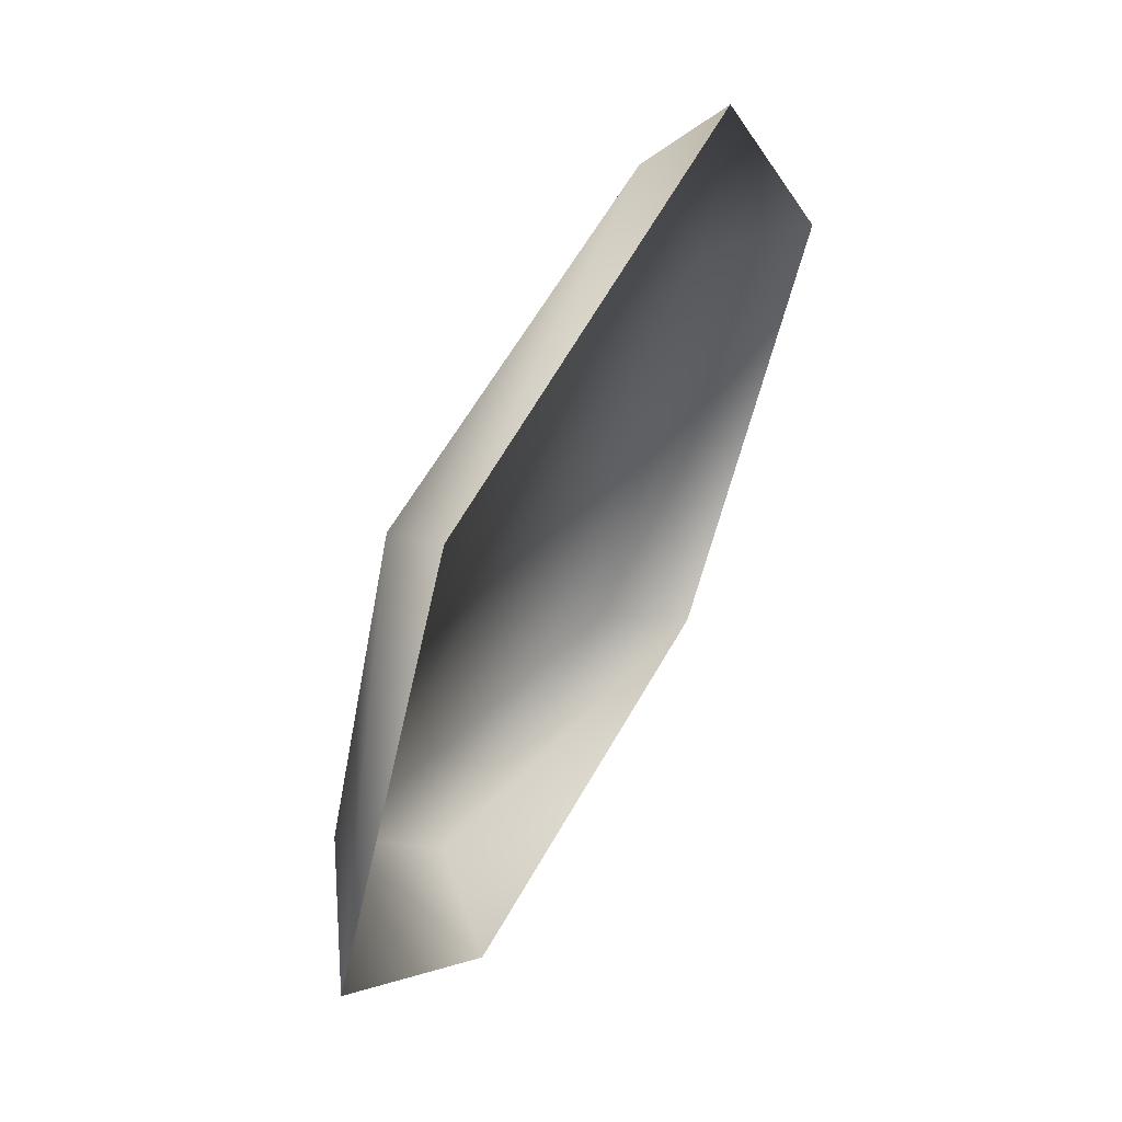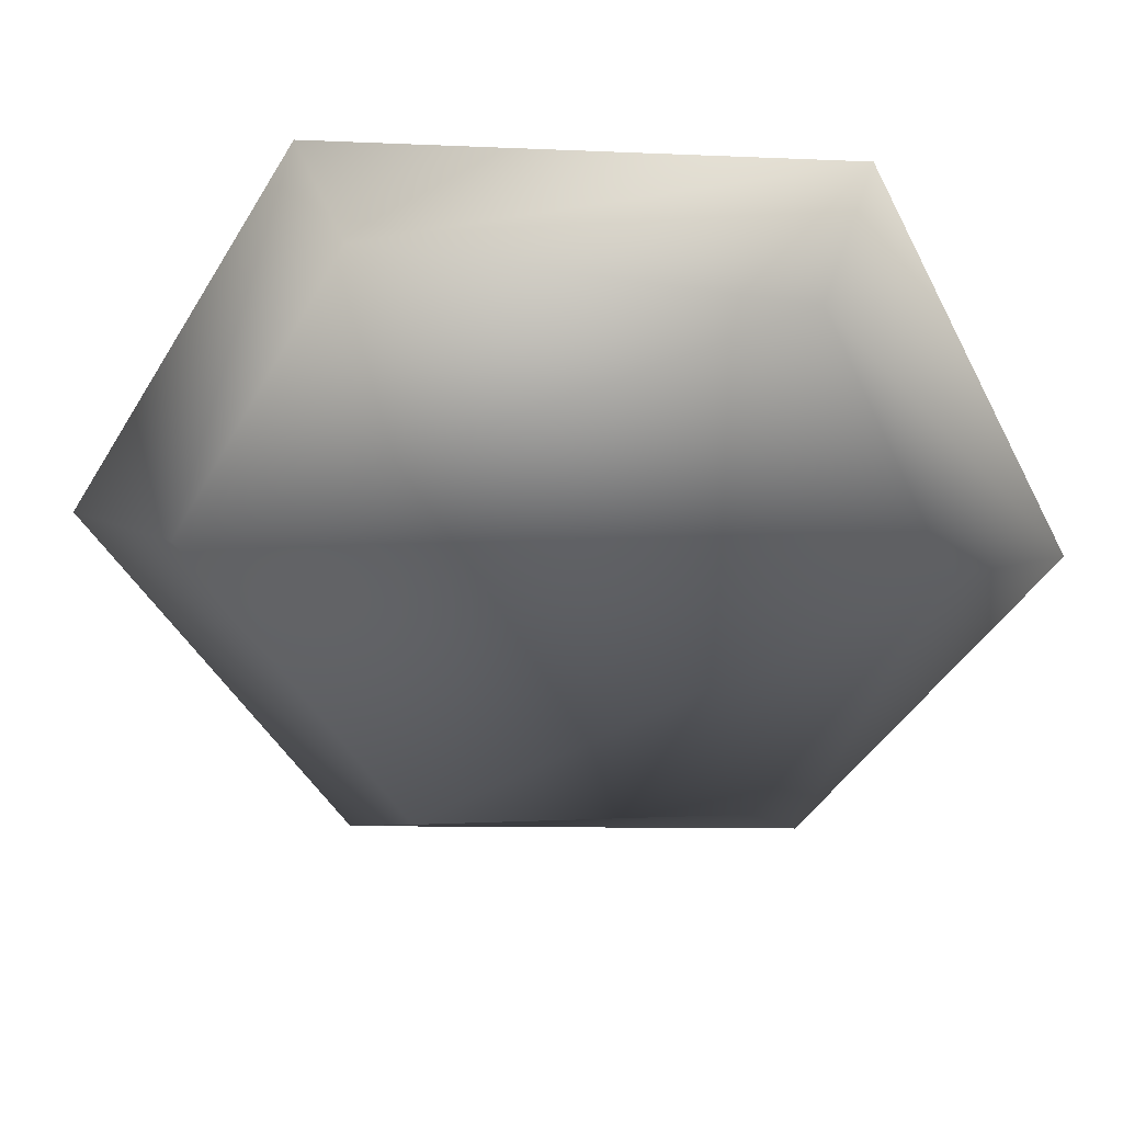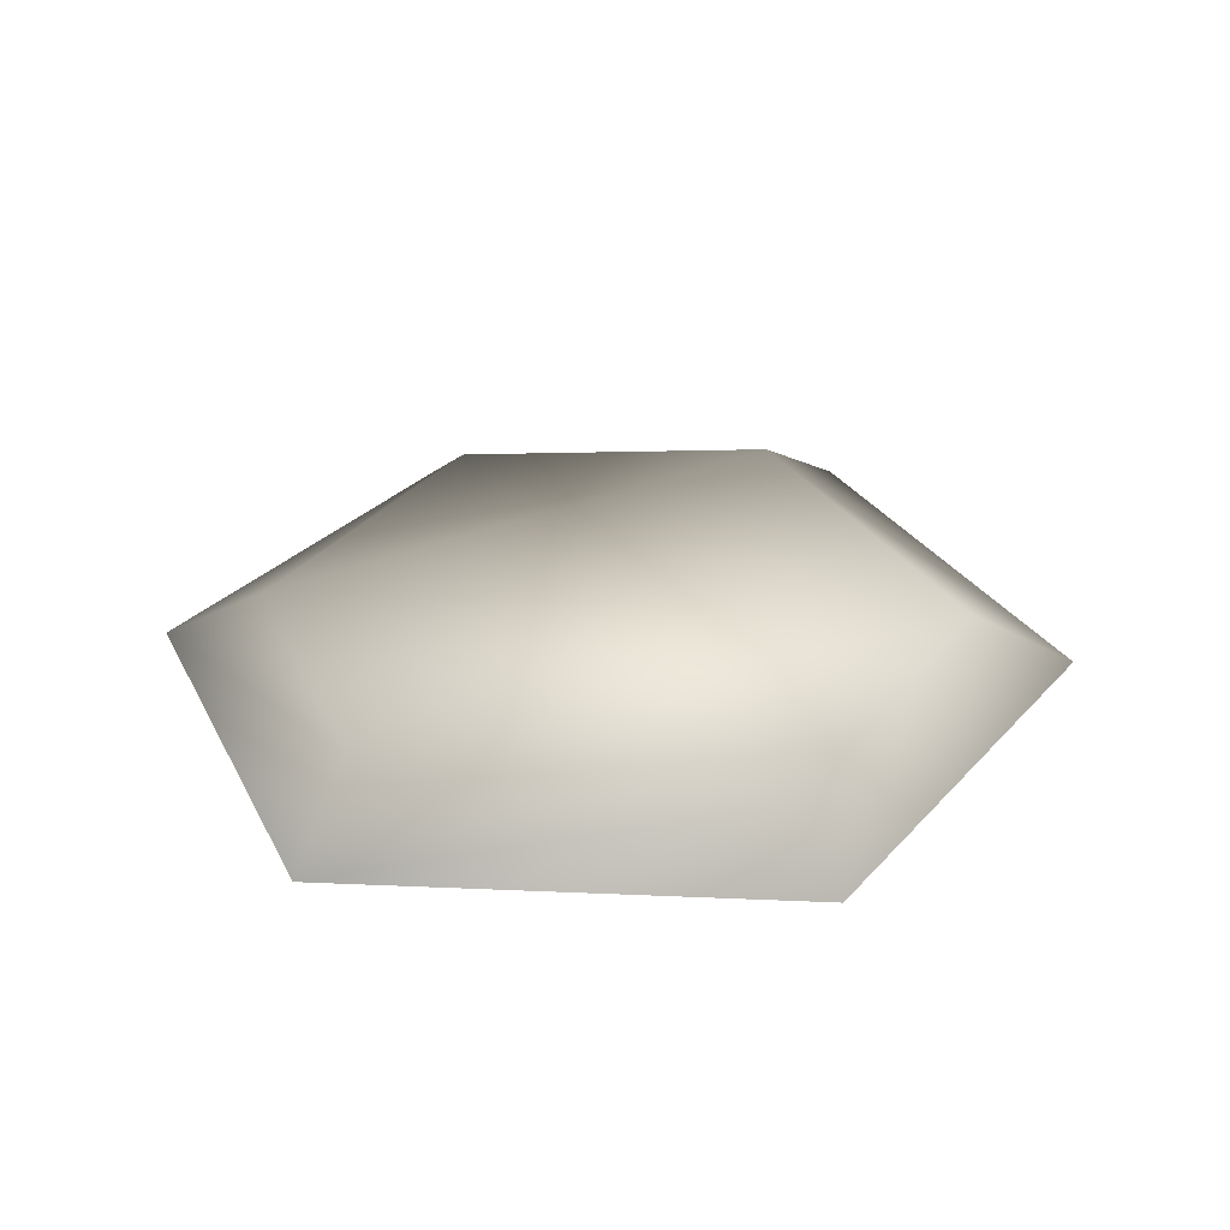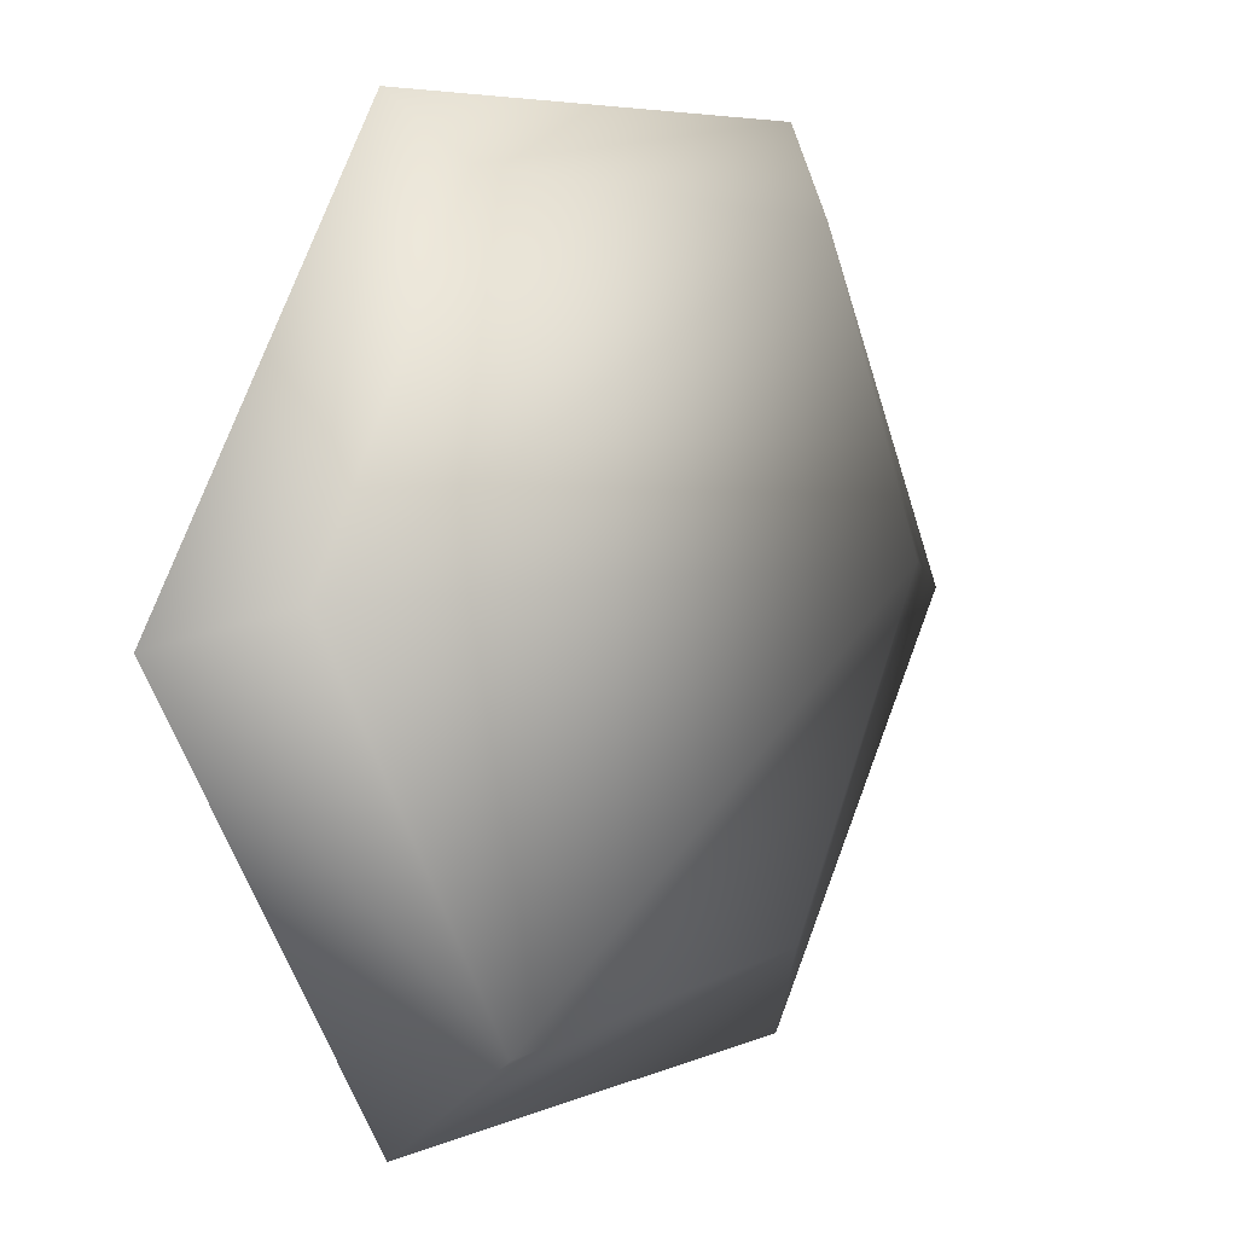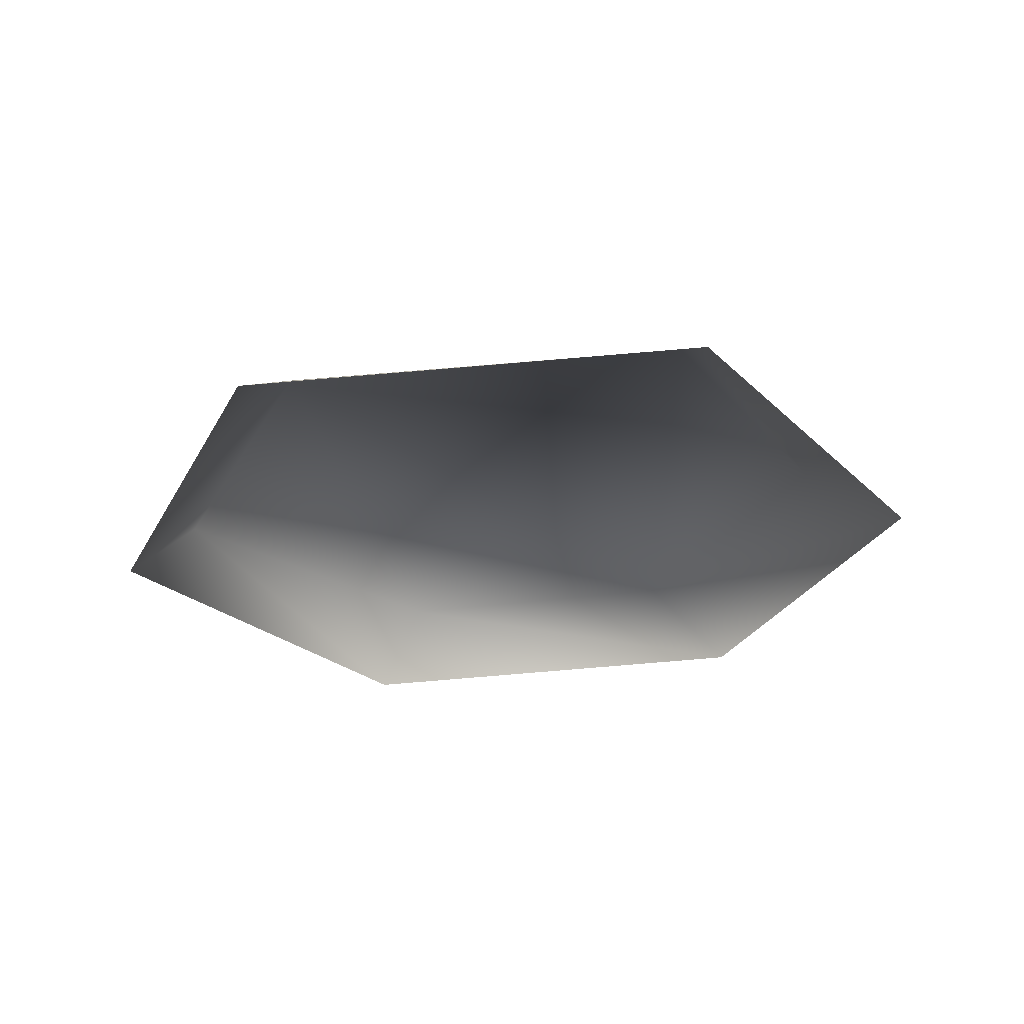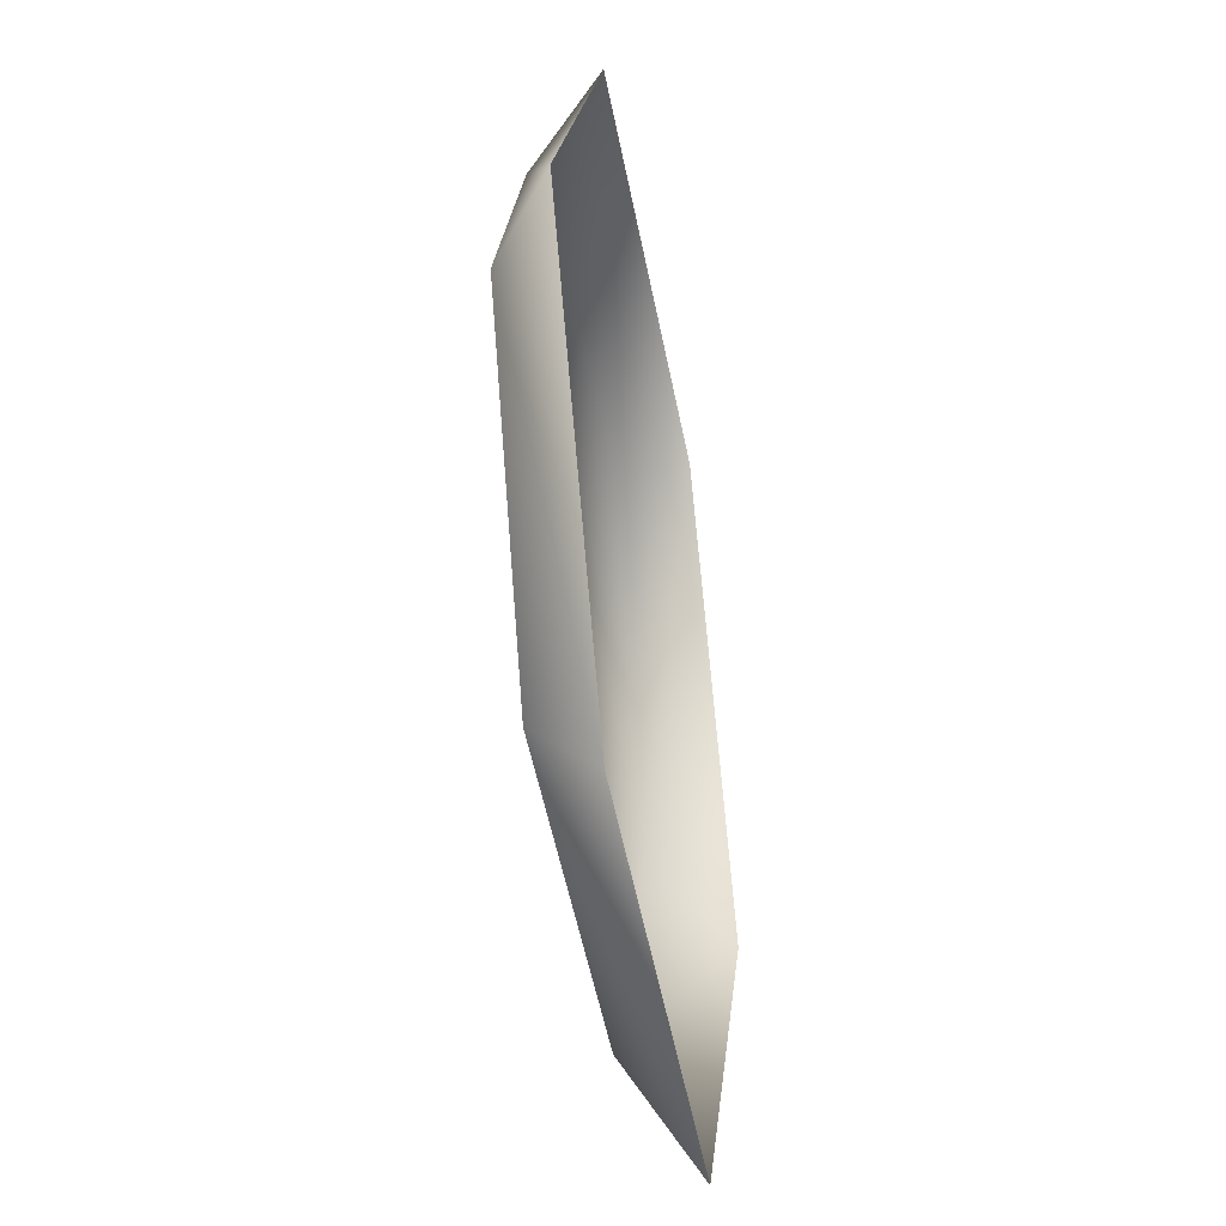
<metadata>
{"format":"obj","ext":"obj","renderer":"f3d","projection":"perspective","resolution":1024,"background":"white","views":[{"elev":59.2,"azim":-61.9,"up":"+Z"},{"elev":43.1,"azim":-176.2,"up":"+Z"},{"elev":29.0,"azim":3.7,"up":"+Y"},{"elev":4.9,"azim":135.5,"up":"+Z"},{"elev":-27.0,"azim":128.2,"up":"+Y"},{"elev":-45.3,"azim":-79.7,"up":"+Z"}]}
</metadata>
<code>
o cavekoboldropecoil
v -0.3946 0.09466 0.07522
v -0.2414 -1.389e-16 -0.5113
v -0.5466 -1.389e-16 0.02957
v -0.1742 0.09466 -0.3798
v 0.3889 -1.389e-16 -0.5535
v 0.5659 0.09466 0.07522
v -0.2136 0.1022 0.488
v 0.3258 0.07914 0.5302
v 0.2863 0.08768 -0.4431
v 0.7139 -1.389e-16 0.02957
v 0.3889 -1.389e-16 0.6127
v -0.2611 -1.389e-16 0.6127
g Geoset0
f 1 2 3
f 4 5 2
f 2 1 4
f 6 7 8
f 7 6 1
f 1 6 9
f 1 9 4
f 5 4 9
f 9 10 5
f 10 9 6
f 6 11 10
f 11 6 8
f 8 12 11
f 12 8 7
f 7 3 12
f 3 7 1

</code>
